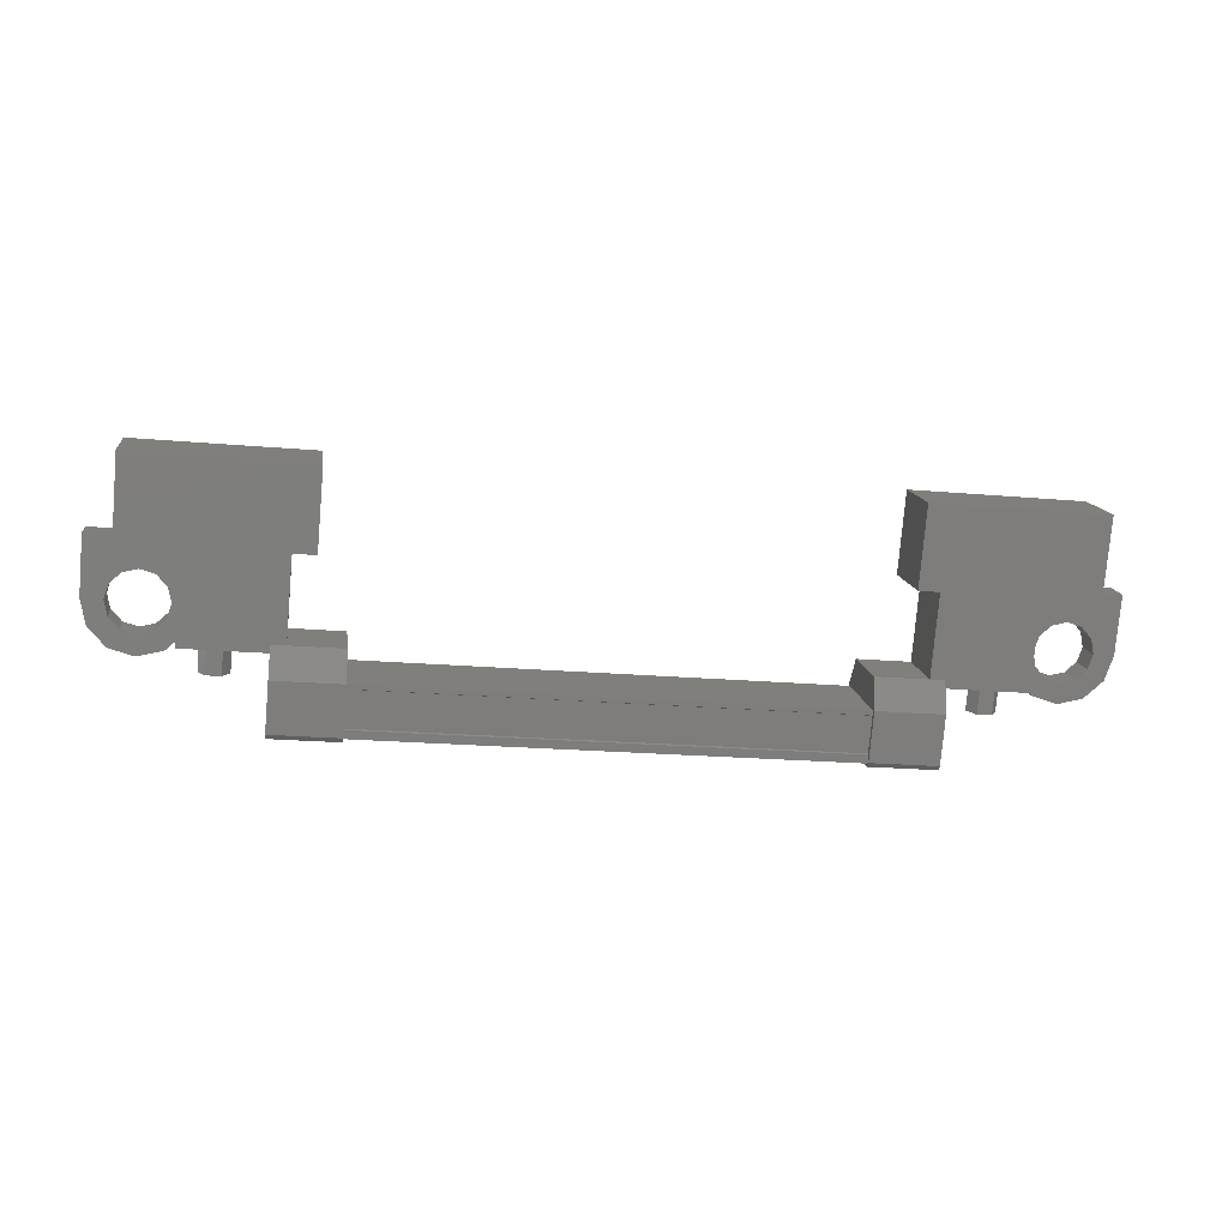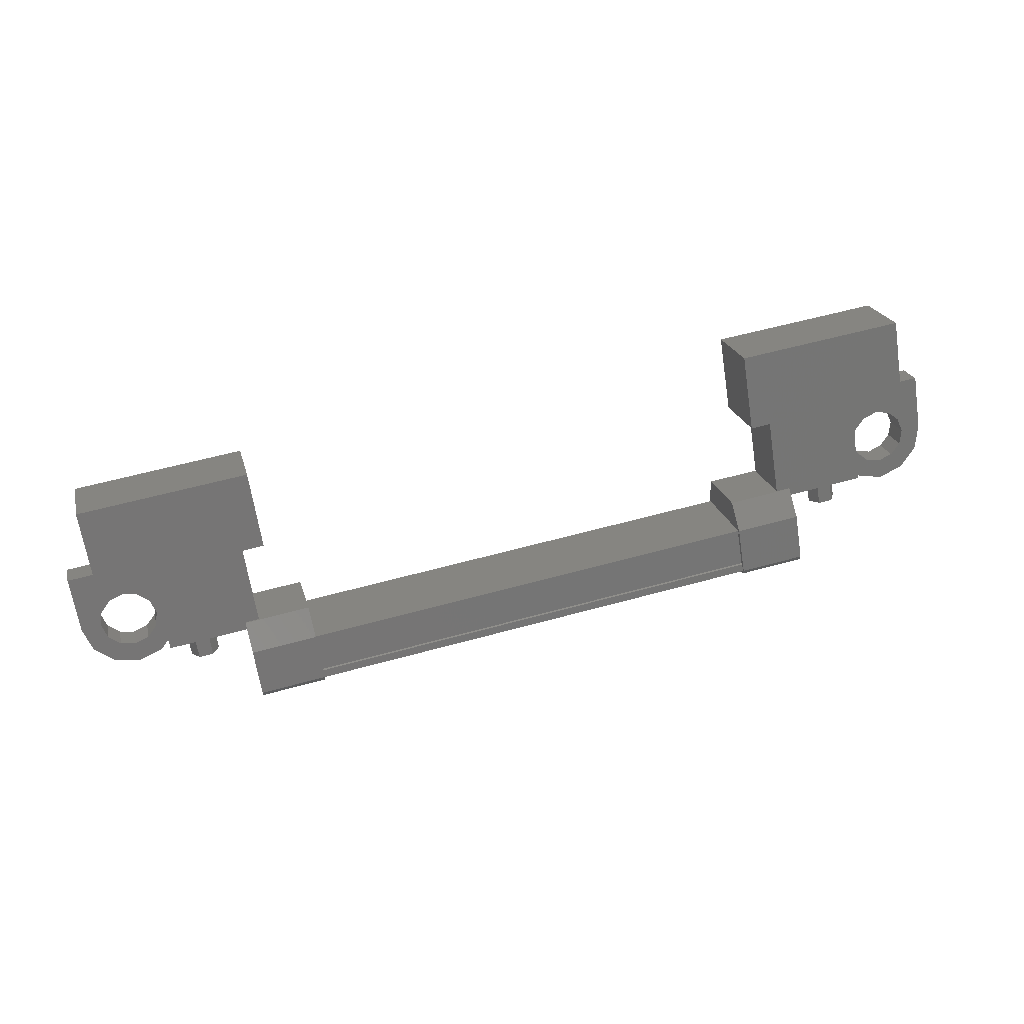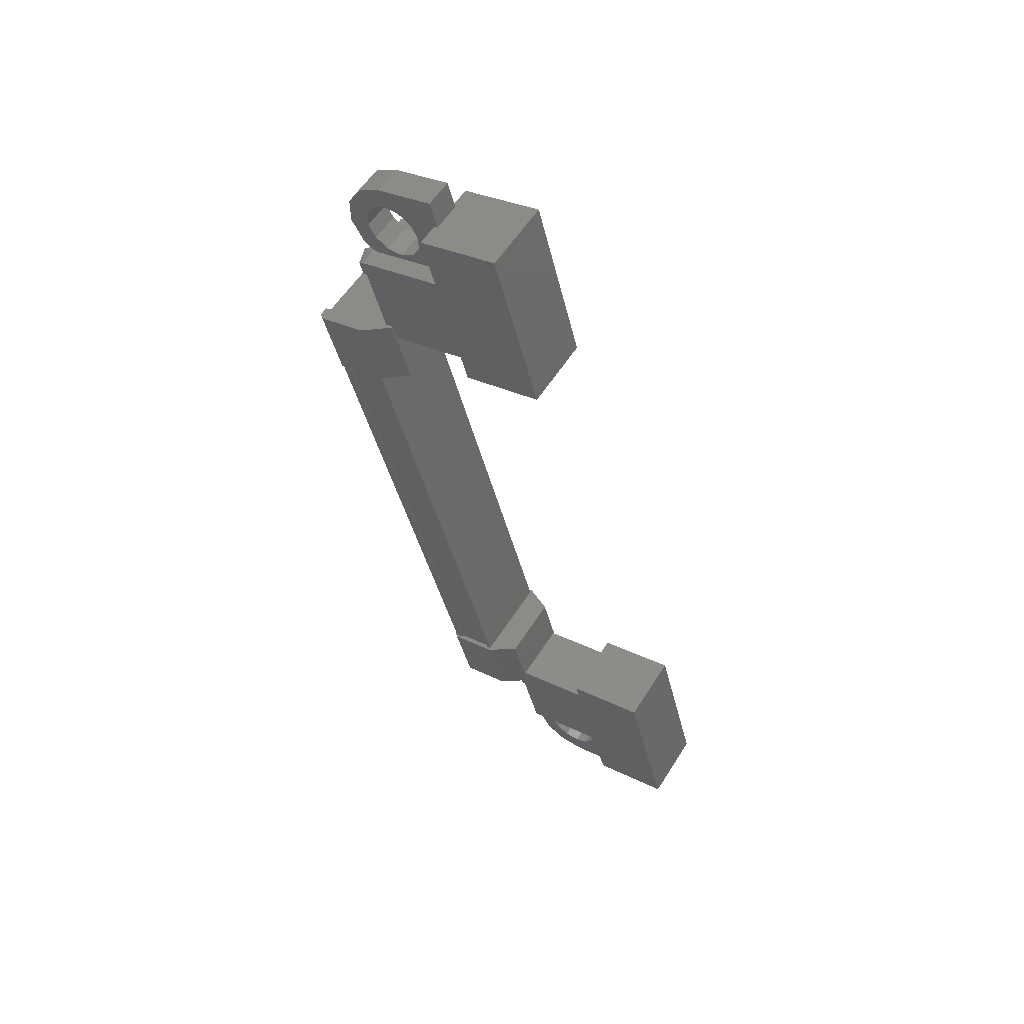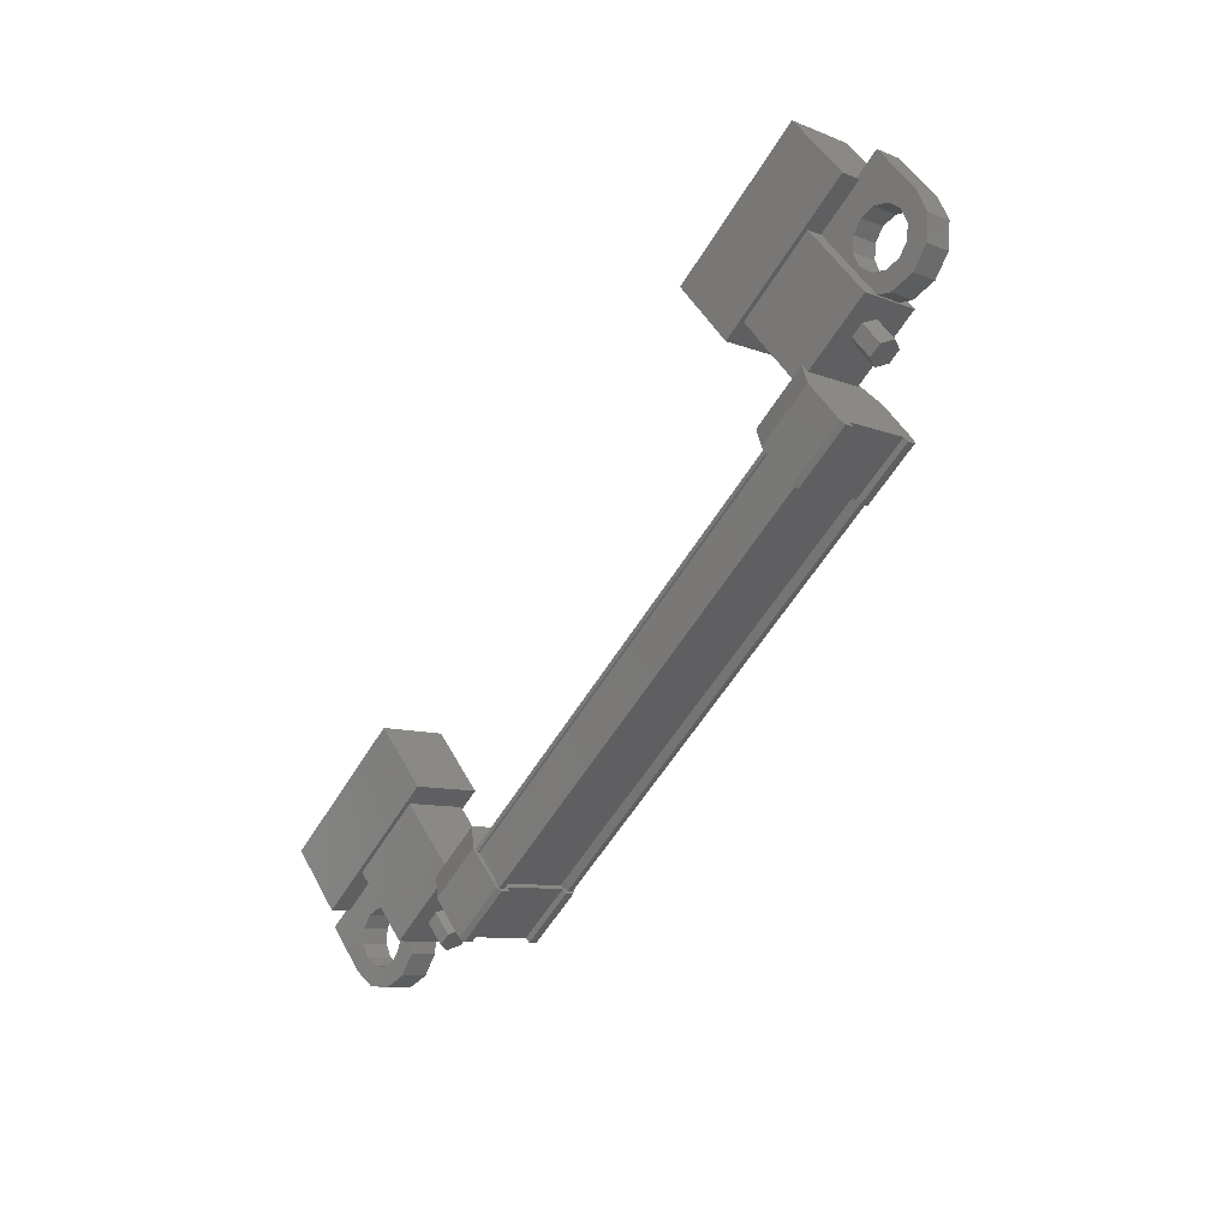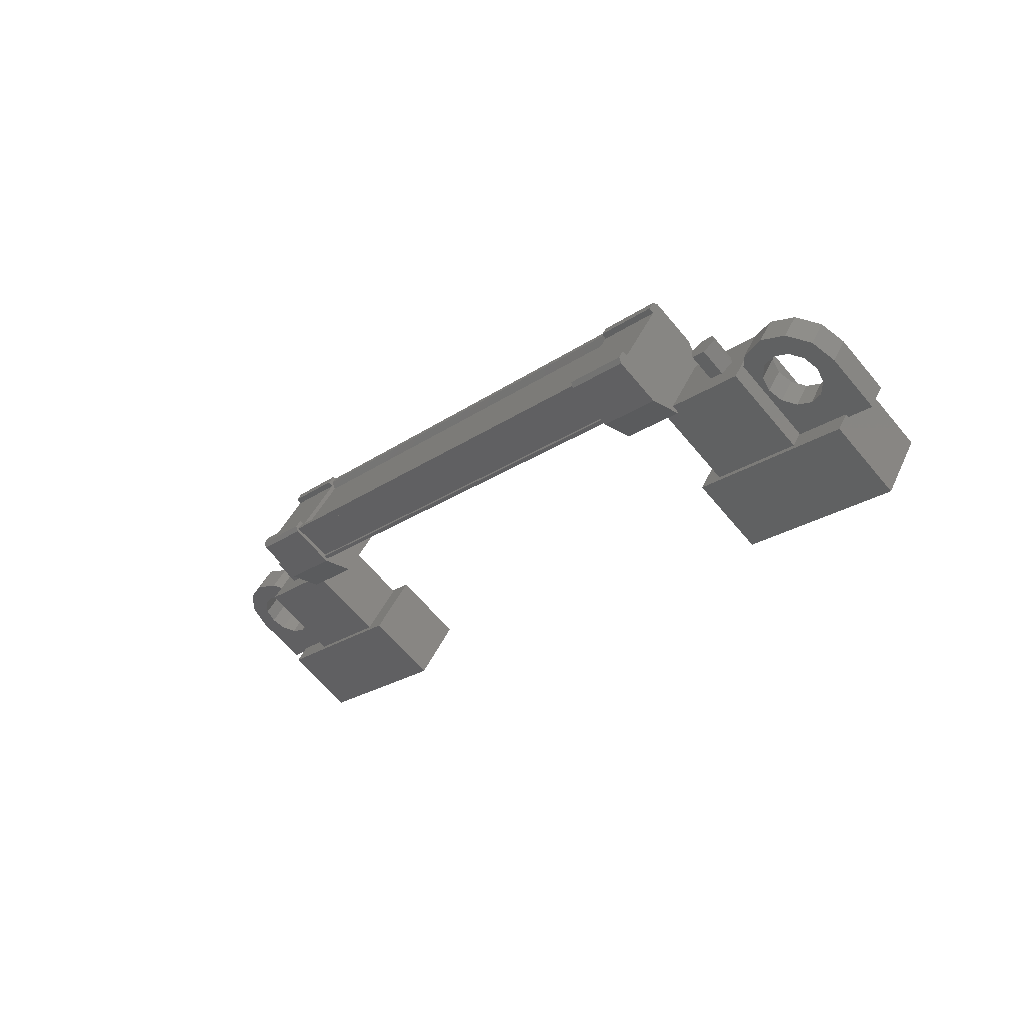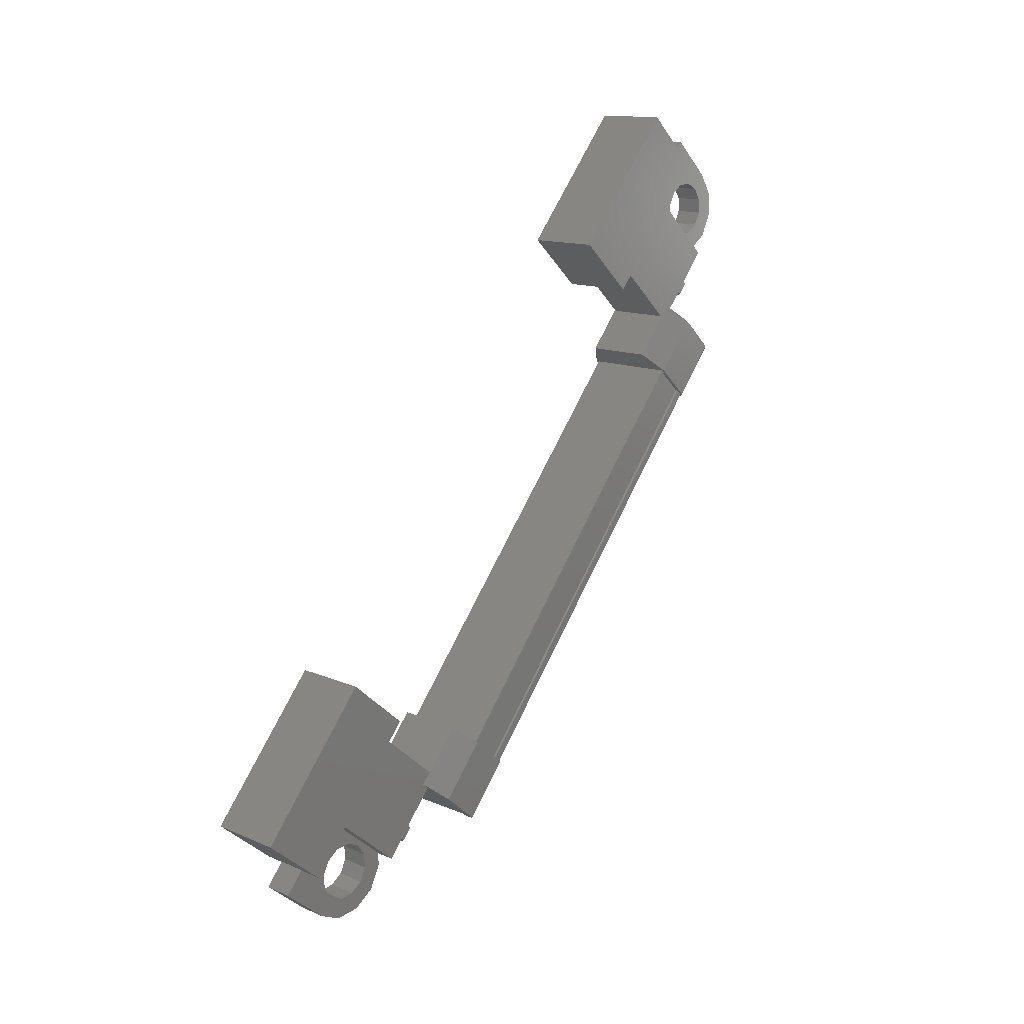
<metadata>
{"format":"stl","ext":"stl","renderer":"f3d","projection":"perspective","resolution":1024,"background":"white","views":[{"elev":-20.6,"azim":169.9,"up":"+Y"},{"elev":56.1,"azim":-17.3,"up":"+Y"},{"elev":-39.3,"azim":102.8,"up":"+Z"},{"elev":-60.4,"azim":-122.8,"up":"+Y"},{"elev":-21.6,"azim":49.9,"up":"+Z"},{"elev":70.7,"azim":-65.0,"up":"+Y"}]}
</metadata>
<code>
# stl→obj: 220 verts, 392 faces
v -44.13 -85.14 618.8
v -44.12 -84.72 618.5
v -44 -85.25 618.6
v -44 -84.83 618.3
v -43.75 -85.25 618.6
v -43.75 -84.83 618.3
v -43.63 -85.14 618.8
v -43.62 -84.72 618.5
v -43.76 -85.02 618.9
v -43.75 -84.6 618.7
v -44.01 -85.02 618.9
v -44 -84.6 618.7
v -55.77 -84.72 618.3
v -55.78 -85.14 618.5
v -55.89 -84.83 618.1
v -55.9 -85.25 618.4
v -56.14 -84.83 618.1
v -56.15 -85.25 618.4
v -56.27 -84.72 618.3
v -56.28 -85.14 618.5
v -56.15 -84.6 618.4
v -56.16 -85.02 618.7
v -55.9 -84.6 618.5
v -55.9 -85.02 618.7
v -56.03 -85.14 618.5
v -43.88 -85.14 618.8
v -45.32 -83.09 618.1
v -45.31 -83.77 617.1
v -42.33 -83.09 618.2
v -42.32 -83.77 617.1
v -42.32 -81.92 617.4
v -42.3 -82.61 616.4
v -45.29 -82.61 616.3
v -45.31 -81.92 617.4
v -57.54 -81.92 617.2
v -57.52 -82.61 616.1
v -57.55 -83.09 617.9
v -57.53 -83.77 616.9
v -54.56 -83.09 618
v -54.54 -83.77 616.9
v -54.53 -82.61 616.2
v -54.55 -81.92 617.2
v -44.97 -85.32 619.8
v -54.97 -85.38 619.5
v -44.97 -85.38 619.7
v -44.97 -85.33 619.6
v -54.04 -86.22 618.4
v -55.19 -86.19 618.2
v -54.03 -86.19 618.3
v -55.19 -85.48 617.8
v -44.72 -84.57 619.4
v -45.88 -85.28 619.8
v -44.73 -85.28 619.8
v -45.88 -85.38 619.8
v -54.95 -85.98 618.4
v -54.95 -86.12 618.4
v -44.95 -86.12 618.6
v -44.95 -86.18 618.5
v -54.96 -84.7 619.2
v -44.96 -84.7 619.3
v -54.96 -84.67 619.2
v -44.96 -84.67 619.4
v -54.96 -84.61 619.2
v -55.22 -85.28 619.6
v -55.21 -85.4 619.4
v -55.22 -85.38 619.6
v -55.22 -85.47 619.5
v -54.06 -85.38 619.7
v -44.7 -86.19 618.4
v -44.7 -86.04 618.6
v -44.7 -86.22 618.5
v -44.71 -86.13 618.7
v -45.86 -86.22 618.5
v -54.04 -86.13 618.5
v -54.04 -86.04 618.5
v -54.03 -85.48 617.8
v -44.95 -85.98 618.6
v -54.97 -85.33 619.4
v -45.88 -84.57 619.3
v -45.88 -85.4 619.6
v -45.88 -85.47 619.7
v -44.97 -85.21 619.7
v -54.97 -85.21 619.5
v -54.97 -85.32 619.6
v -43.31 -84.43 619
v -44.94 -85.04 618
v -43.29 -85.04 618
v -43.28 -83.74 617.2
v -43.29 -83.14 618.1
v -44.93 -83.74 617.2
v -44.94 -83.14 618.1
v -44.96 -84.43 618.9
v -56.6 -84.43 618.7
v -54.96 -84.43 618.8
v -56.59 -83.14 617.9
v -54.94 -83.14 617.9
v -56.57 -83.74 617
v -54.93 -83.74 617
v -54.94 -85.04 617.8
v -56.59 -85.04 617.8
v -41.85 -84.35 618
v -42.2 -84.35 618
v -42.21 -84.08 618.4
v -42.03 -84.22 618.2
v -41.86 -84.08 618.4
v -41.85 -83.24 617.9
v -41.84 -83.51 617.4
v -43.55 -83.24 617.8
v -43.54 -83.51 617.4
v -43.55 -84.35 618
v -43.13 -84.14 617.8
v -43.2 -84.35 618
v -56.75 -83.87 618
v -56.33 -84.08 618.2
v -56.32 -83.24 617.6
v -56.32 -83.51 617.2
v -58.02 -83.24 617.6
v -58.02 -83.51 617.2
v -58.03 -84.08 618.1
v -58.03 -84.35 617.7
v -57.85 -84.22 617.9
v -57.68 -84.35 617.7
v -57.68 -84.08 618.1
v -54.95 -86.18 618.3
v -54.95 -86.06 618.2
v -44.95 -86.06 618.4
v -54.95 -86.03 618.2
v -44.95 -86.03 618.4
v -54.94 -85.52 617.9
v -44.94 -85.52 618.1
v -54.94 -85.47 617.8
v -44.94 -85.47 618
v -44.96 -84.61 619.3
v -43.14 -83.87 618.2
v -43.56 -84.08 618.4
v -43.21 -84.08 618.4
v -43.14 -84.56 618.1
v -43.44 -84.71 618.2
v -42.96 -84.72 618.2
v -43.13 -84.97 618.4
v -42.71 -84.77 618.2
v -42.71 -85.07 618.4
v -42.46 -84.72 618.2
v -42.28 -84.97 618.4
v -42.27 -84.56 618.1
v -41.97 -84.71 618.2
v -42.27 -84.14 617.8
v -42.45 -83.99 617.7
v -42.7 -83.93 617.7
v -56.74 -84.14 617.6
v -56.33 -84.35 617.7
v -56.68 -84.35 617.7
v -56.68 -84.08 618.1
v -56.75 -84.29 618.3
v -56.45 -84.44 618.4
v -56.94 -84.44 618.4
v -56.77 -84.7 618.5
v -57.19 -84.5 618.4
v -57.19 -84.79 618.6
v -57.44 -84.44 618.4
v -57.62 -84.7 618.5
v -57.62 -84.29 618.3
v -57.92 -84.44 618.4
v -57.61 -83.87 618
v -57.43 -83.72 617.9
v -57.18 -83.66 617.9
v -55.18 -84.93 617.7
v -54.03 -84.93 617.8
v -54.04 -84.3 618.7
v -55.2 -84.3 618.7
v -55.21 -84.57 619.2
v -54.05 -84.57 619.2
v -54.06 -85.4 619.5
v -55.2 -86.04 618.4
v -55.2 -86.13 618.5
v -55.2 -86.22 618.3
v -54.06 -85.28 619.7
v -54.06 -85.47 619.5
v -44.71 -84.3 618.9
v -45.87 -84.3 618.9
v -45.85 -84.93 617.9
v -44.69 -84.93 617.9
v -44.69 -85.48 618
v -45.85 -85.48 618
v -45.86 -86.04 618.6
v -44.72 -85.4 619.6
v -44.72 -85.47 619.7
v -44.73 -85.38 619.8
v -45.86 -86.19 618.4
v -45.86 -86.13 618.6
v -56.75 -84.56 617.9
v -56.44 -84.71 618
v -56.93 -84.72 618
v -56.76 -84.97 618.1
v -57.18 -84.77 618
v -57.18 -85.07 618.2
v -57.43 -84.72 617.9
v -57.61 -84.97 618.1
v -57.61 -84.56 617.8
v -57.92 -84.71 617.9
v -57.61 -84.14 617.6
v -57.42 -83.99 617.5
v -57.17 -83.93 617.4
v -43.14 -84.29 618.5
v -43.45 -84.44 618.6
v -42.96 -84.44 618.6
v -43.14 -84.7 618.8
v -42.71 -84.5 618.7
v -42.72 -84.79 618.9
v -42.46 -84.44 618.6
v -42.29 -84.7 618.8
v -42.28 -84.29 618.5
v -41.98 -84.44 618.6
v -42.27 -83.87 618.3
v -42.45 -83.72 618.2
v -42.7 -83.66 618.1
v -56.93 -83.72 617.9
v -42.95 -83.72 618.1
v -42.95 -83.99 617.7
v -56.92 -83.99 617.5
f 1 2 3
f 3 2 4
f 4 5 3
f 6 5 4
f 7 5 6
f 6 8 7
f 7 8 9
f 9 8 10
f 10 11 9
f 12 11 10
f 1 11 12
f 12 2 1
f 13 14 15
f 15 14 16
f 16 17 15
f 18 17 16
f 19 17 18
f 18 20 19
f 19 20 21
f 21 20 22
f 22 23 21
f 24 23 22
f 13 23 24
f 24 14 13
f 18 16 25
f 25 16 14
f 14 24 25
f 11 1 26
f 26 1 3
f 3 5 26
f 5 7 26
f 26 7 9
f 9 11 26
f 24 22 25
f 25 22 20
f 20 18 25
f 27 28 29
f 29 28 30
f 30 31 29
f 32 31 30
f 33 31 32
f 32 28 33
f 33 28 34
f 34 28 27
f 27 31 34
f 29 31 27
f 35 36 37
f 37 36 38
f 38 39 37
f 40 39 38
f 41 39 40
f 40 36 41
f 41 36 42
f 42 36 35
f 35 39 42
f 37 39 35
f 40 38 36
f 30 28 32
f 41 42 39
f 33 34 31
f 43 44 45
f 45 44 46
f 47 48 49
f 49 48 50
f 51 52 53
f 53 52 54
f 55 56 57
f 57 56 58
f 59 60 61
f 61 60 62
f 62 63 61
f 64 65 66
f 66 65 67
f 67 68 66
f 69 70 71
f 71 70 72
f 72 73 71
f 74 47 75
f 75 47 49
f 49 76 75
f 50 76 49
f 57 77 55
f 55 77 46
f 46 78 55
f 44 78 46
f 51 79 52
f 52 79 80
f 80 54 52
f 81 54 80
f 82 83 82
f 82 83 83
f 83 43 82
f 84 43 83
f 44 43 84
f 85 86 87
f 87 86 88
f 88 89 87
f 90 89 88
f 91 89 90
f 90 86 91
f 91 86 92
f 92 86 85
f 85 89 92
f 87 89 85
f 93 94 95
f 95 94 96
f 96 97 95
f 98 97 96
f 99 97 98
f 98 94 99
f 99 94 100
f 100 94 93
f 93 97 100
f 95 97 93
f 101 102 103
f 103 102 104
f 104 105 103
f 101 105 104
f 106 105 101
f 101 107 106
f 106 107 108
f 108 107 109
f 109 110 108
f 111 110 109
f 112 110 111
f 113 114 115
f 115 114 116
f 116 117 115
f 118 117 116
f 119 117 118
f 118 120 119
f 119 120 121
f 121 120 122
f 122 123 121
f 119 123 122
f 121 123 119
f 56 124 58
f 58 124 125
f 125 126 58
f 127 126 125
f 128 126 127
f 127 129 128
f 128 129 130
f 130 129 129
f 129 130 130
f 131 130 129
f 132 130 131
f 131 63 132
f 132 63 133
f 133 63 62
f 134 108 135
f 135 108 110
f 110 136 135
f 112 136 110
f 110 136 112
f 112 137 110
f 110 137 138
f 138 137 139
f 139 140 138
f 141 140 139
f 142 140 141
f 141 143 142
f 142 143 144
f 144 143 145
f 145 146 144
f 102 146 145
f 101 146 102
f 102 147 101
f 101 147 107
f 107 147 148
f 148 149 107
f 150 116 151
f 151 116 114
f 114 152 151
f 153 152 114
f 114 152 153
f 153 154 114
f 114 154 155
f 155 154 156
f 156 157 155
f 158 157 156
f 159 157 158
f 158 160 159
f 159 160 161
f 161 160 162
f 162 163 161
f 123 163 162
f 119 163 123
f 123 164 119
f 119 164 117
f 117 164 165
f 165 166 117
f 50 167 76
f 76 167 168
f 168 169 76
f 167 169 168
f 170 169 167
f 167 171 170
f 170 171 169
f 169 171 172
f 172 76 169
f 173 76 172
f 75 76 173
f 173 174 75
f 75 174 74
f 74 174 175
f 175 47 74
f 176 47 175
f 48 47 176
f 176 174 48
f 48 174 50
f 50 174 65
f 65 171 50
f 64 171 65
f 172 171 64
f 64 177 172
f 172 177 173
f 173 177 68
f 68 178 173
f 67 178 68
f 173 178 67
f 67 65 173
f 173 65 174
f 51 179 79
f 79 179 180
f 180 181 79
f 179 181 180
f 182 181 179
f 179 183 182
f 182 183 181
f 181 183 184
f 184 79 181
f 185 79 184
f 80 79 185
f 185 186 80
f 80 186 81
f 81 186 187
f 187 54 81
f 188 54 187
f 53 54 188
f 188 186 53
f 53 186 51
f 51 186 70
f 70 183 51
f 69 183 70
f 184 183 69
f 69 189 184
f 184 189 185
f 185 189 73
f 73 190 185
f 72 190 73
f 185 190 72
f 72 70 185
f 185 70 186
f 152 151 191
f 191 151 192
f 192 193 191
f 194 193 192
f 195 193 194
f 194 196 195
f 195 196 197
f 197 196 198
f 198 199 197
f 200 199 198
f 122 199 200
f 200 120 122
f 122 120 201
f 201 120 118
f 118 202 201
f 203 202 118
f 136 135 204
f 204 135 205
f 205 206 204
f 207 206 205
f 208 206 207
f 207 209 208
f 208 209 210
f 210 209 211
f 211 212 210
f 213 212 211
f 103 212 213
f 213 105 103
f 103 105 214
f 214 105 106
f 106 215 214
f 216 215 106
f 117 166 115
f 115 166 217
f 217 113 115
f 134 218 108
f 108 218 216
f 216 106 108
f 107 149 109
f 109 149 219
f 219 111 109
f 150 220 116
f 116 220 203
f 203 118 116
f 69 71 189
f 189 71 73
f 59 83 60
f 60 83 82
f 68 177 66
f 66 177 64
f 102 101 104
f 51 183 179
f 135 136 134
f 153 114 113
f 101 103 105
f 99 100 97
f 91 92 89
f 119 122 120
f 176 175 174
f 136 110 135
f 50 171 167
f 188 187 186
f 86 90 88
f 98 96 94
f 152 114 151
f 151 152 150
f 220 113 217
f 220 217 203
f 203 217 166
f 166 202 203
f 165 202 166
f 201 202 165
f 165 164 201
f 201 164 122
f 102 103 147
f 147 103 214
f 214 148 147
f 215 148 214
f 149 148 215
f 215 216 149
f 149 216 219
f 219 216 218
f 218 111 219
f 151 114 192
f 192 114 155
f 155 194 192
f 157 194 155
f 196 194 157
f 157 159 196
f 196 159 198
f 198 159 161
f 161 200 198
f 163 200 161
f 120 200 163
f 163 119 120
f 101 105 146
f 146 105 213
f 213 144 146
f 211 144 213
f 142 144 211
f 211 209 142
f 142 209 140
f 140 209 207
f 207 138 140
f 205 138 207
f 110 138 205
f 205 135 110
f 218 134 111
f 111 134 136
f 136 112 111
f 204 112 136
f 137 112 204
f 204 206 137
f 137 206 139
f 139 206 208
f 208 141 139
f 210 141 208
f 143 141 210
f 210 212 143
f 143 212 145
f 145 212 103
f 103 102 145
f 220 150 113
f 113 150 152
f 152 153 113
f 191 153 152
f 154 153 191
f 191 193 154
f 154 193 156
f 156 193 195
f 195 158 156
f 197 158 195
f 160 158 197
f 197 199 160
f 160 199 162
f 162 199 122
f 122 123 162
f 164 123 122

</code>
